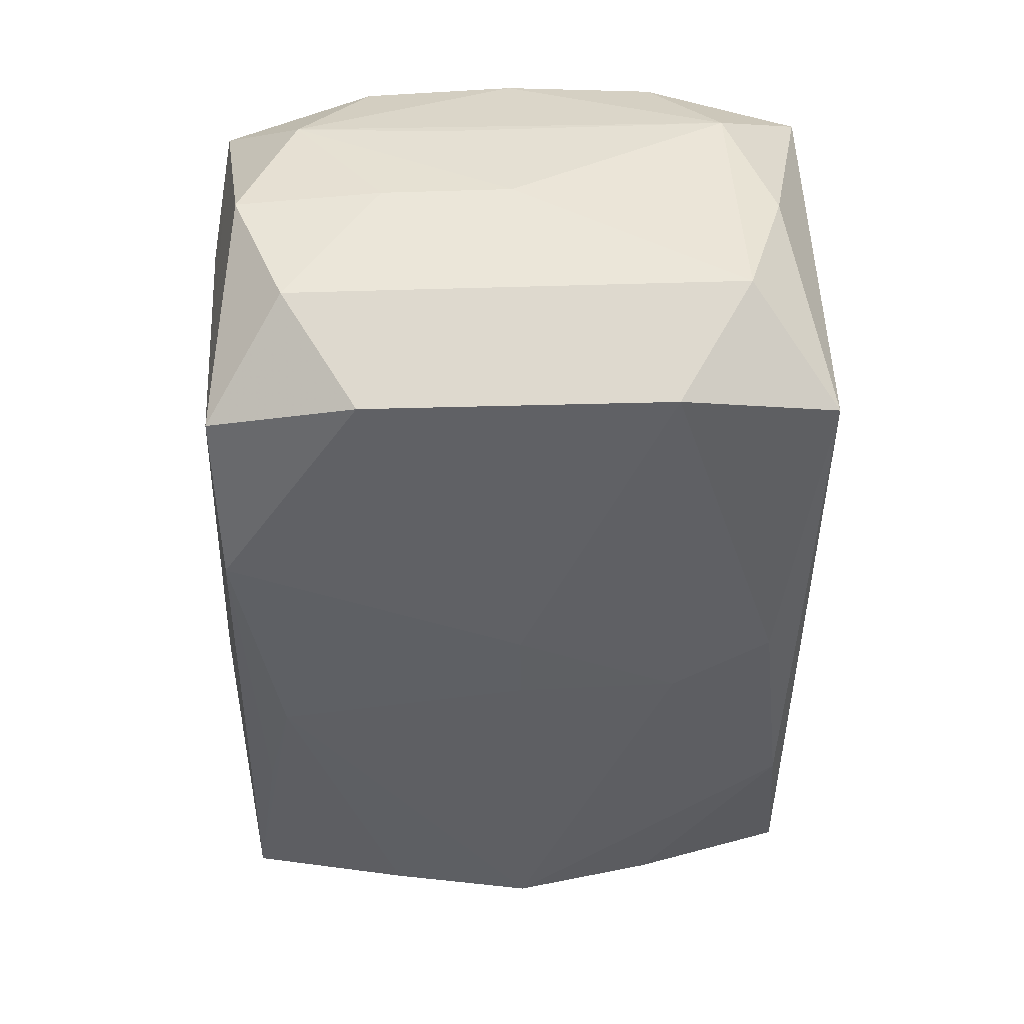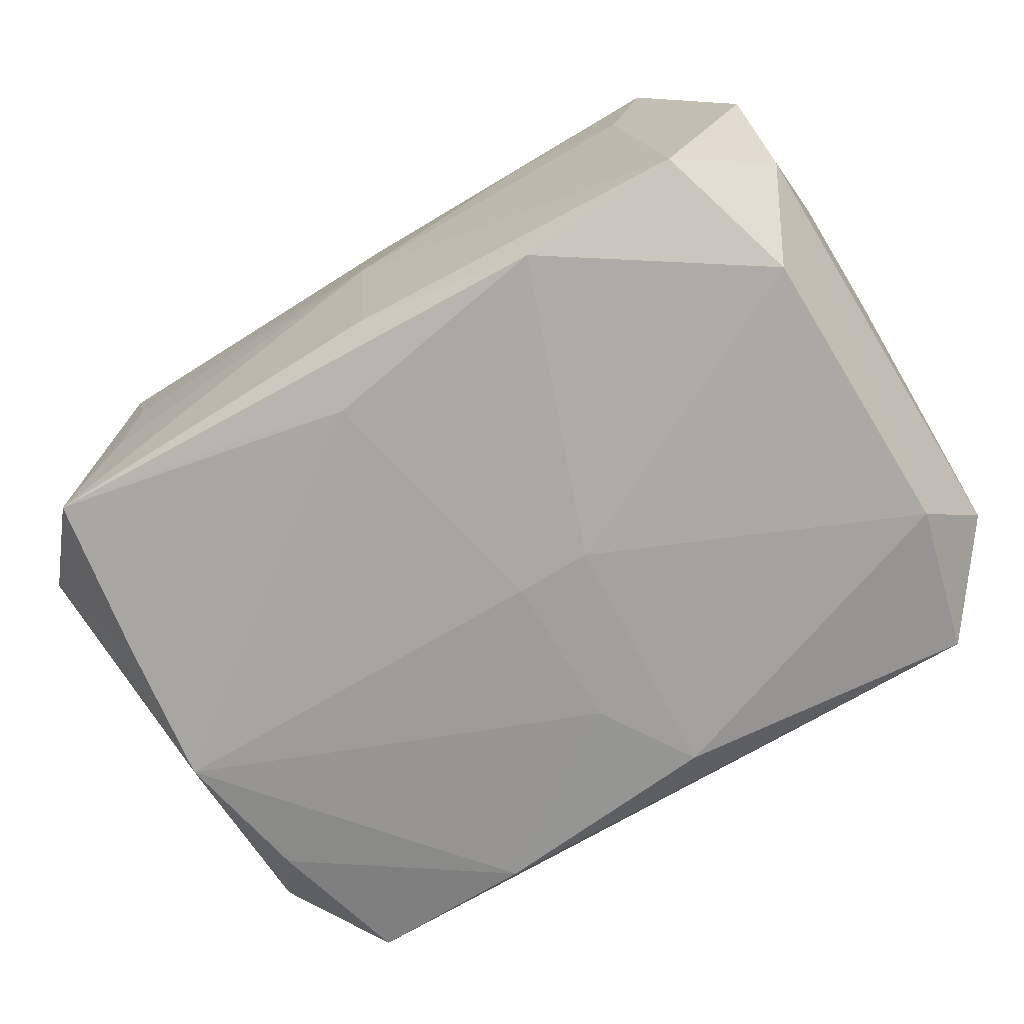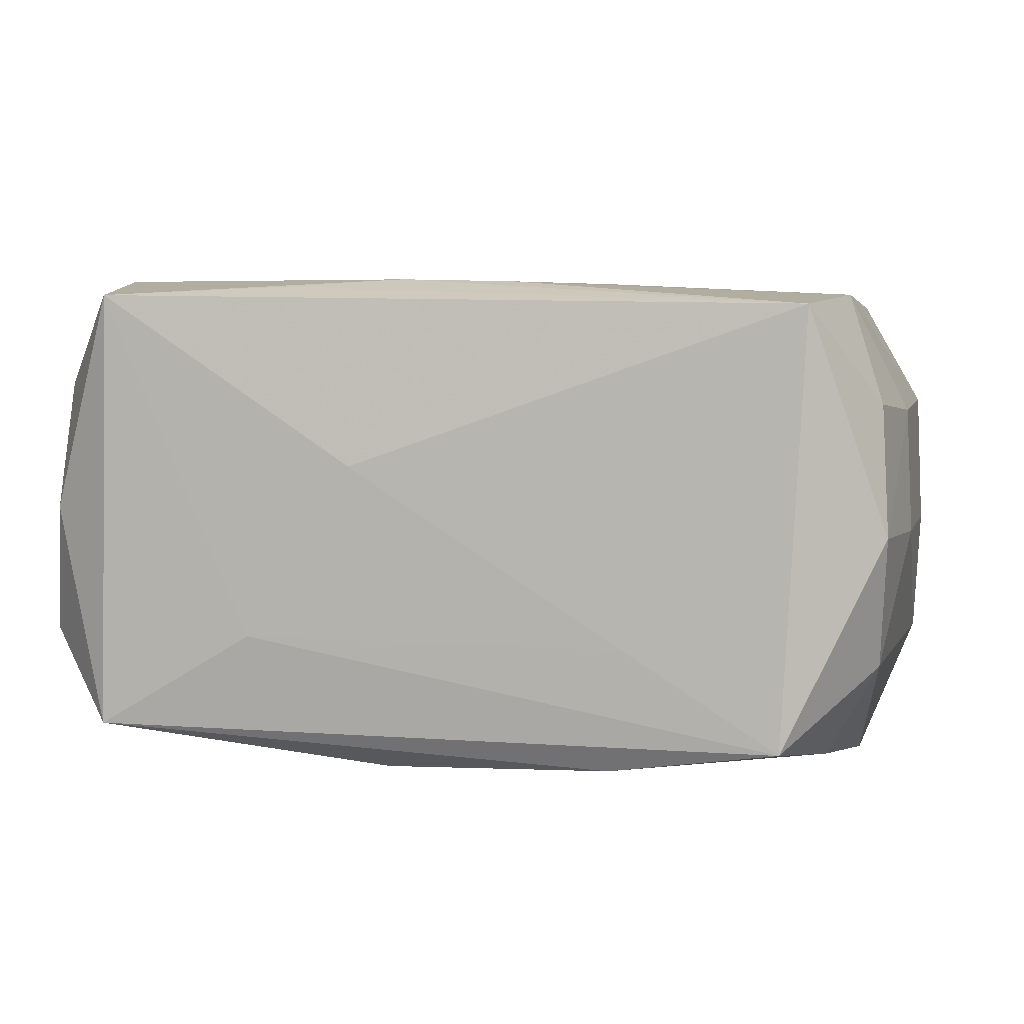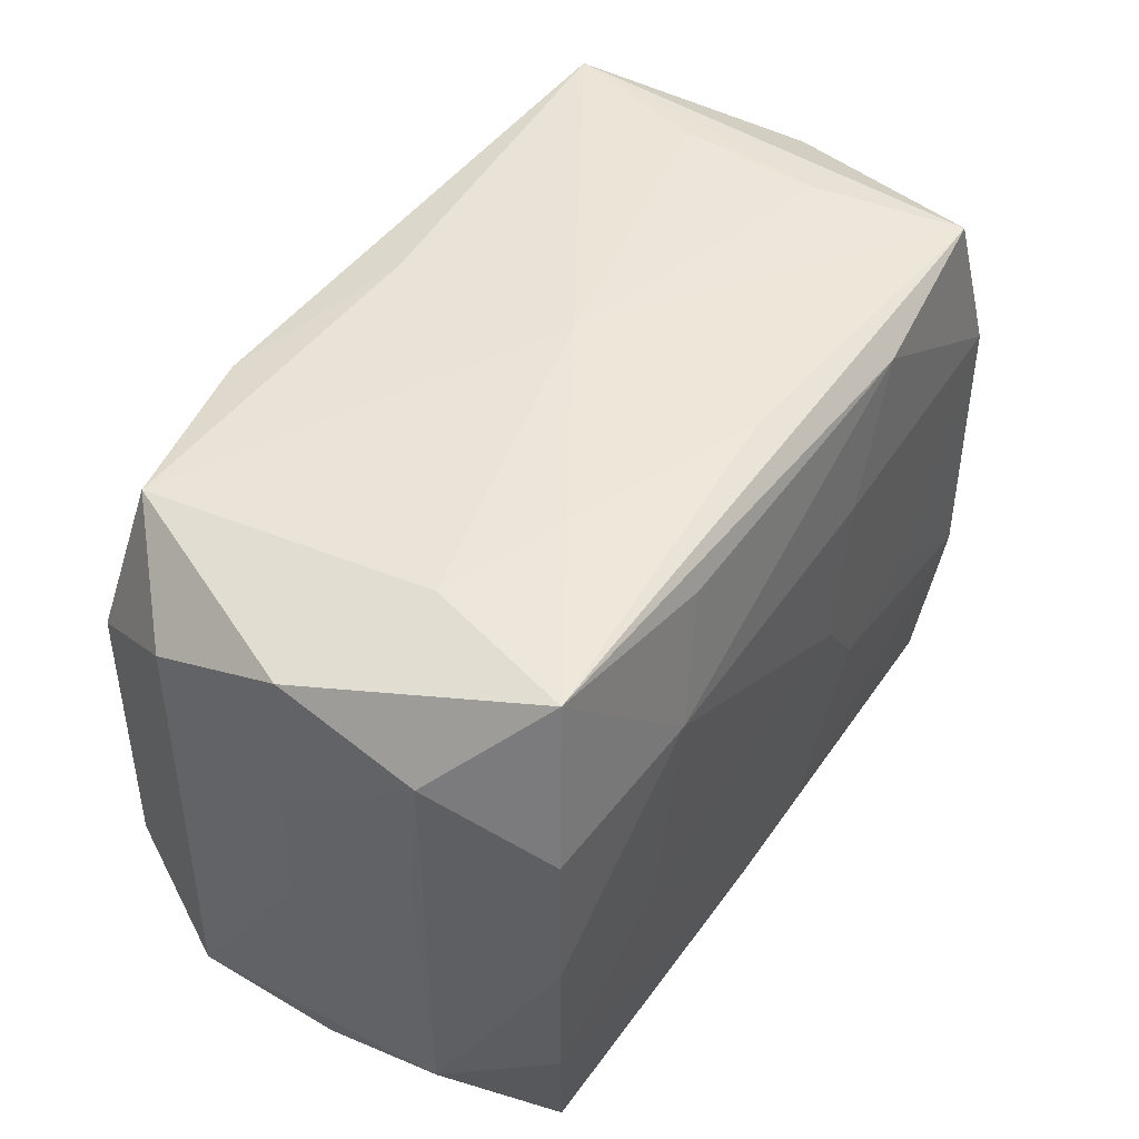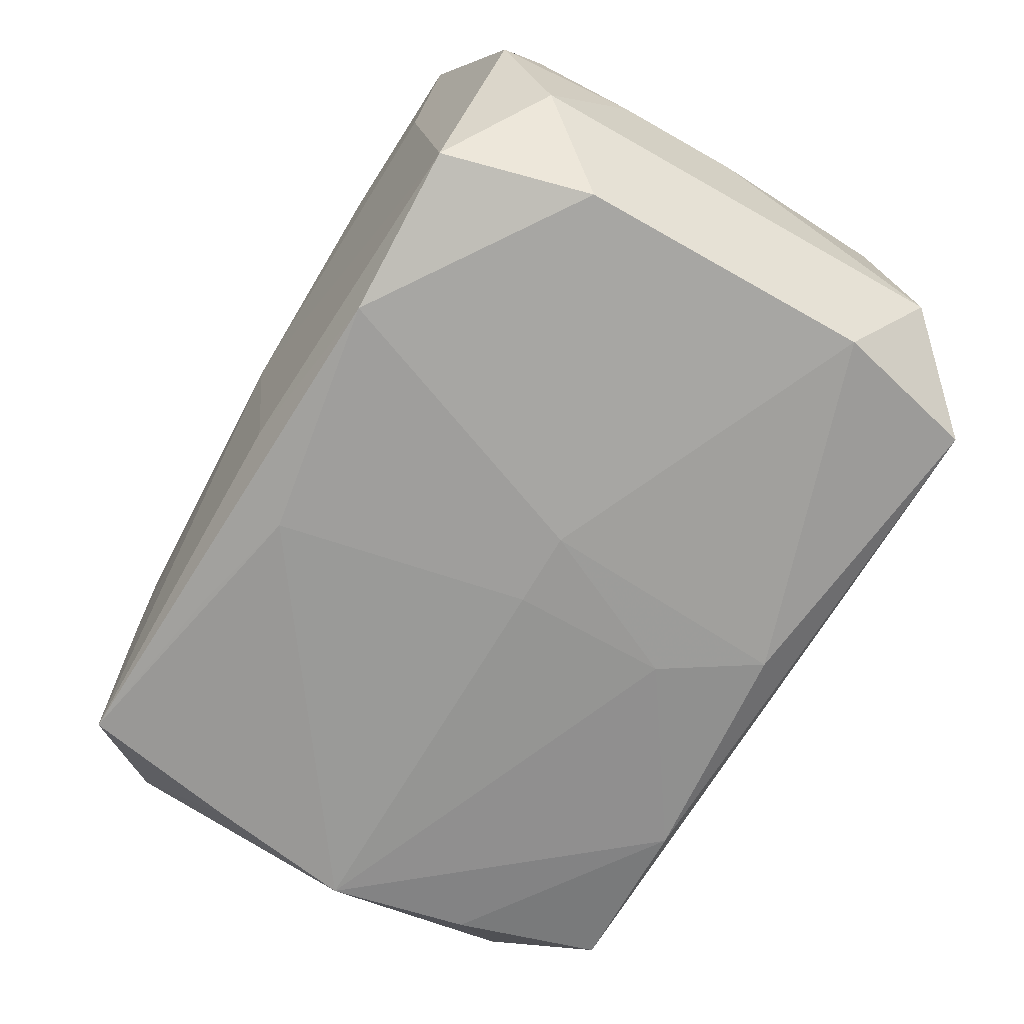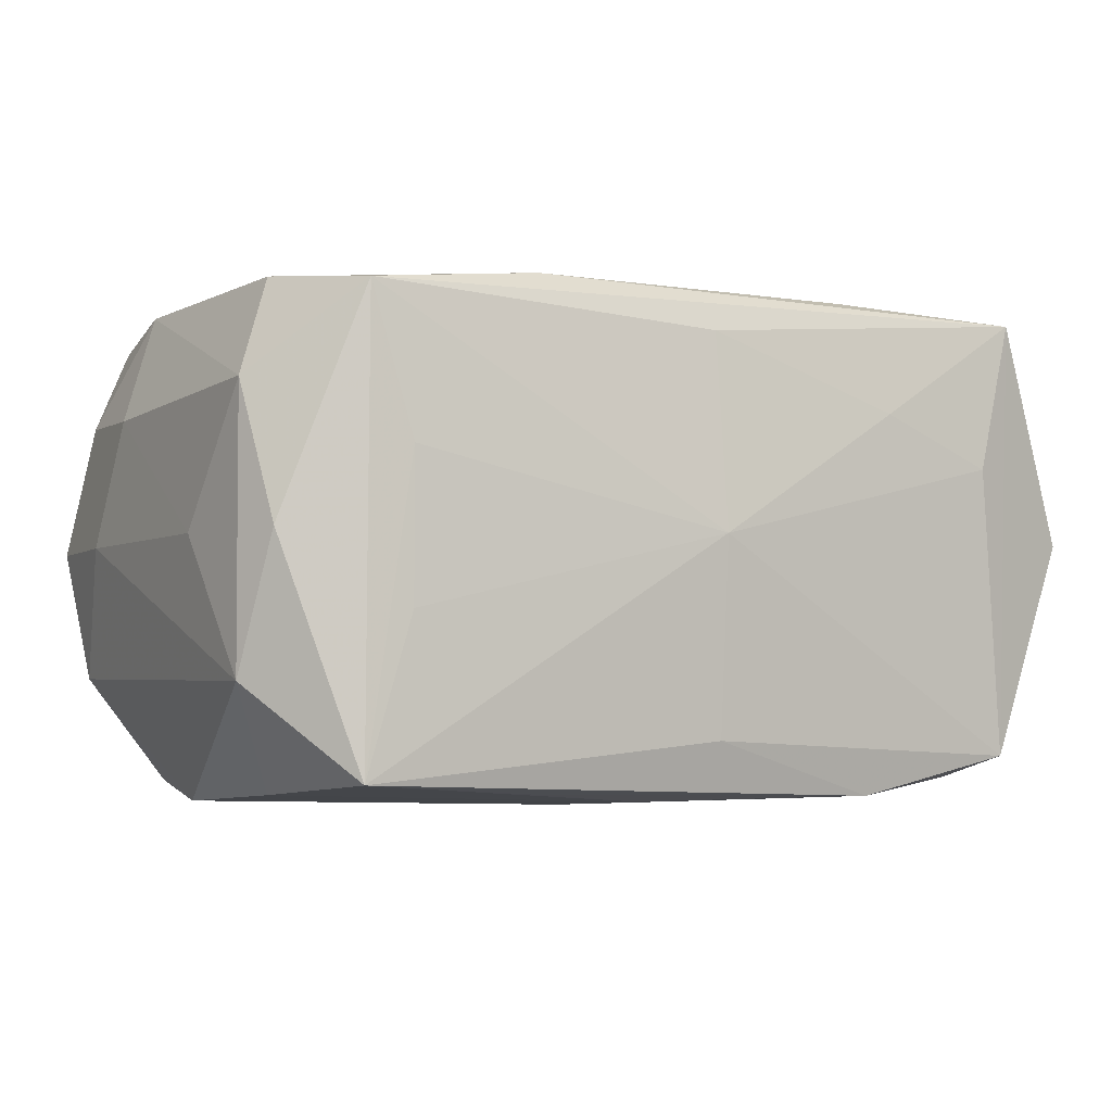
<metadata>
{"format":"obj","ext":"obj","renderer":"f3d","projection":"perspective","resolution":1024,"background":"white","views":[{"elev":-42.4,"azim":-91.2,"up":"+Z"},{"elev":-73.0,"azim":-150.9,"up":"+Z"},{"elev":4.3,"azim":11.9,"up":"+Z"},{"elev":49.3,"azim":-55.8,"up":"+Y"},{"elev":-69.7,"azim":-122.1,"up":"+Z"},{"elev":-4.6,"azim":148.8,"up":"+Z"}]}
</metadata>
<code>
v 0.0238 -0.02206 -0.0151
v -0.02161 0.02298 0.005325
v -0.000517 -0.01186 -0.01817
v -0.0302 0.01663 0.009794
v -0.0243 0.02269 0.01595
v -0.02858 -0.01028 -0.01651
v 0.03039 -0.01619 0.009052
v 0.0005839 0.02186 -0.01397
v -0.0309 0.01648 -0.009009
v -0.028 0.001089 0.01831
v -0.03186 0.01007 0.0005833
v 0.0008812 0.02327 -0.0002749
v 0.0133 0.0196 0.01644
v 0.03229 0.01495 0.008757
v -0.02623 -0.02133 -0.01472
v -0.0124 0.02081 -0.01778
v -0.03105 -0.01455 0.01033
v -0.02733 0.01183 0.01789
v 0.03234 -0.01029 -0.0002852
v 0.03188 -0.006307 0.008422
v 0.02842 -0.001264 -0.01805
v -0.02419 0.0215 -0.01505
v 0.02778 -0.01116 0.01688
v 0.0263 0.02086 -0.01666
v -0.03066 0.006334 0.009249
v 0.02325 0.02137 0.00444
v 0.005628 7.509e-05 0.01803
v -0.004059 -0.01733 0.01802
v 0.02753 0.009238 -0.01747
v 0.01281 -0.02239 -0.008014
v -0.01299 0.02317 0.008663
v 0.03038 -0.0167 -0.009437
v -0.01099 0.02012 0.01672
v -0.02793 -0.009669 0.01825
v 0.004016 -0.01752 0.01781
v -0.005554 -0.0002569 -0.01867
v -0.01458 0.01187 0.01831
v 0.02647 -0.01148 -0.0168
v 0.03097 -0.02043 -8.042e-05
v -0.006785 -0.02281 0.004612
v 0.02556 -0.02257 0.01598
v -0.01221 -0.01904 0.01749
v -0.01459 -0.02235 -0.007792
v 0.03214 0.01471 -0.01027
v 0.02813 0.009816 0.01634
v -0.00018 -0.000419 -0.01872
v -0.03225 0.0008967 0.0007524
v -0.03225 -0.01527 -0.008542
v 0.009348 -0.005428 0.01796
v 0.03277 0.008114 -0.0006175
v 0.01168 -0.02088 -0.0169
v 0.01274 0.01913 -0.01743
v 0.02602 0.02071 0.0147
v -0.03089 -0.01802 0.00106
v 0.01768 -0.004305 0.0174
v 0.007644 0.01101 0.01761
v -0.03074 0.02034 0.0003812
v 0.02327 0.02139 -0.005827
v -0.004928 -0.01868 -0.01762
v 0.004493 0.01745 -0.01802
v -0.02769 0.0111 -0.01675
v -0.01715 -0.003304 0.01831
v 0.001103 0.02222 0.01339
v 0.03105 0.01773 -0.000754
v -0.02585 -0.02096 0.0169
f 40 41 65
f 48 6 15
f 41 1 39
f 43 15 1
f 40 65 43
f 65 15 43
f 48 15 54
f 54 15 65
f 54 17 48
f 65 17 54
f 59 6 36
f 59 15 6
f 7 23 41
f 41 39 7
f 32 39 1
f 19 39 32
f 53 12 63
f 8 12 24
f 34 17 65
f 41 23 35
f 23 49 35
f 48 17 47
f 40 43 30
f 30 43 1
f 30 41 40
f 30 1 41
f 1 15 51
f 15 59 51
f 3 46 21
f 21 51 3
f 3 51 59
f 3 59 36
f 36 46 3
f 38 32 1
f 21 32 38
f 1 51 38
f 38 51 21
f 26 53 24
f 12 53 26
f 24 29 60
f 60 29 21
f 21 46 60
f 37 33 5
f 5 53 63
f 4 5 57
f 42 65 41
f 57 5 22
f 12 8 22
f 24 12 58
f 58 26 24
f 12 26 58
f 44 29 24
f 21 29 44
f 19 32 44
f 44 32 21
f 24 53 64
f 53 14 64
f 64 44 24
f 14 44 64
f 23 7 20
f 20 14 23
f 20 39 19
f 20 7 39
f 23 14 45
f 45 14 53
f 27 56 37
f 49 56 27
f 37 62 27
f 27 62 49
f 53 5 13
f 13 5 33
f 13 45 53
f 56 45 13
f 13 33 37
f 37 56 13
f 28 62 34
f 28 35 49
f 49 62 28
f 28 34 65
f 65 42 28
f 41 35 28
f 28 42 41
f 63 12 31
f 31 5 63
f 25 47 17
f 17 4 25
f 25 4 47
f 11 4 57
f 47 4 11
f 48 47 11
f 5 4 18
f 37 5 18
f 57 22 9
f 9 11 57
f 48 11 9
f 9 6 48
f 16 8 24
f 16 22 8
f 16 46 36
f 16 60 46
f 19 44 50
f 50 44 14
f 50 20 19
f 14 20 50
f 55 56 49
f 55 45 56
f 55 49 23
f 23 45 55
f 2 22 5
f 5 31 2
f 12 22 2
f 2 31 12
f 37 18 10
f 10 62 37
f 34 62 10
f 10 18 4
f 17 34 10
f 10 4 17
f 6 9 61
f 61 9 22
f 22 16 61
f 36 6 61
f 61 16 36
f 24 60 52
f 52 16 24
f 60 16 52

</code>
